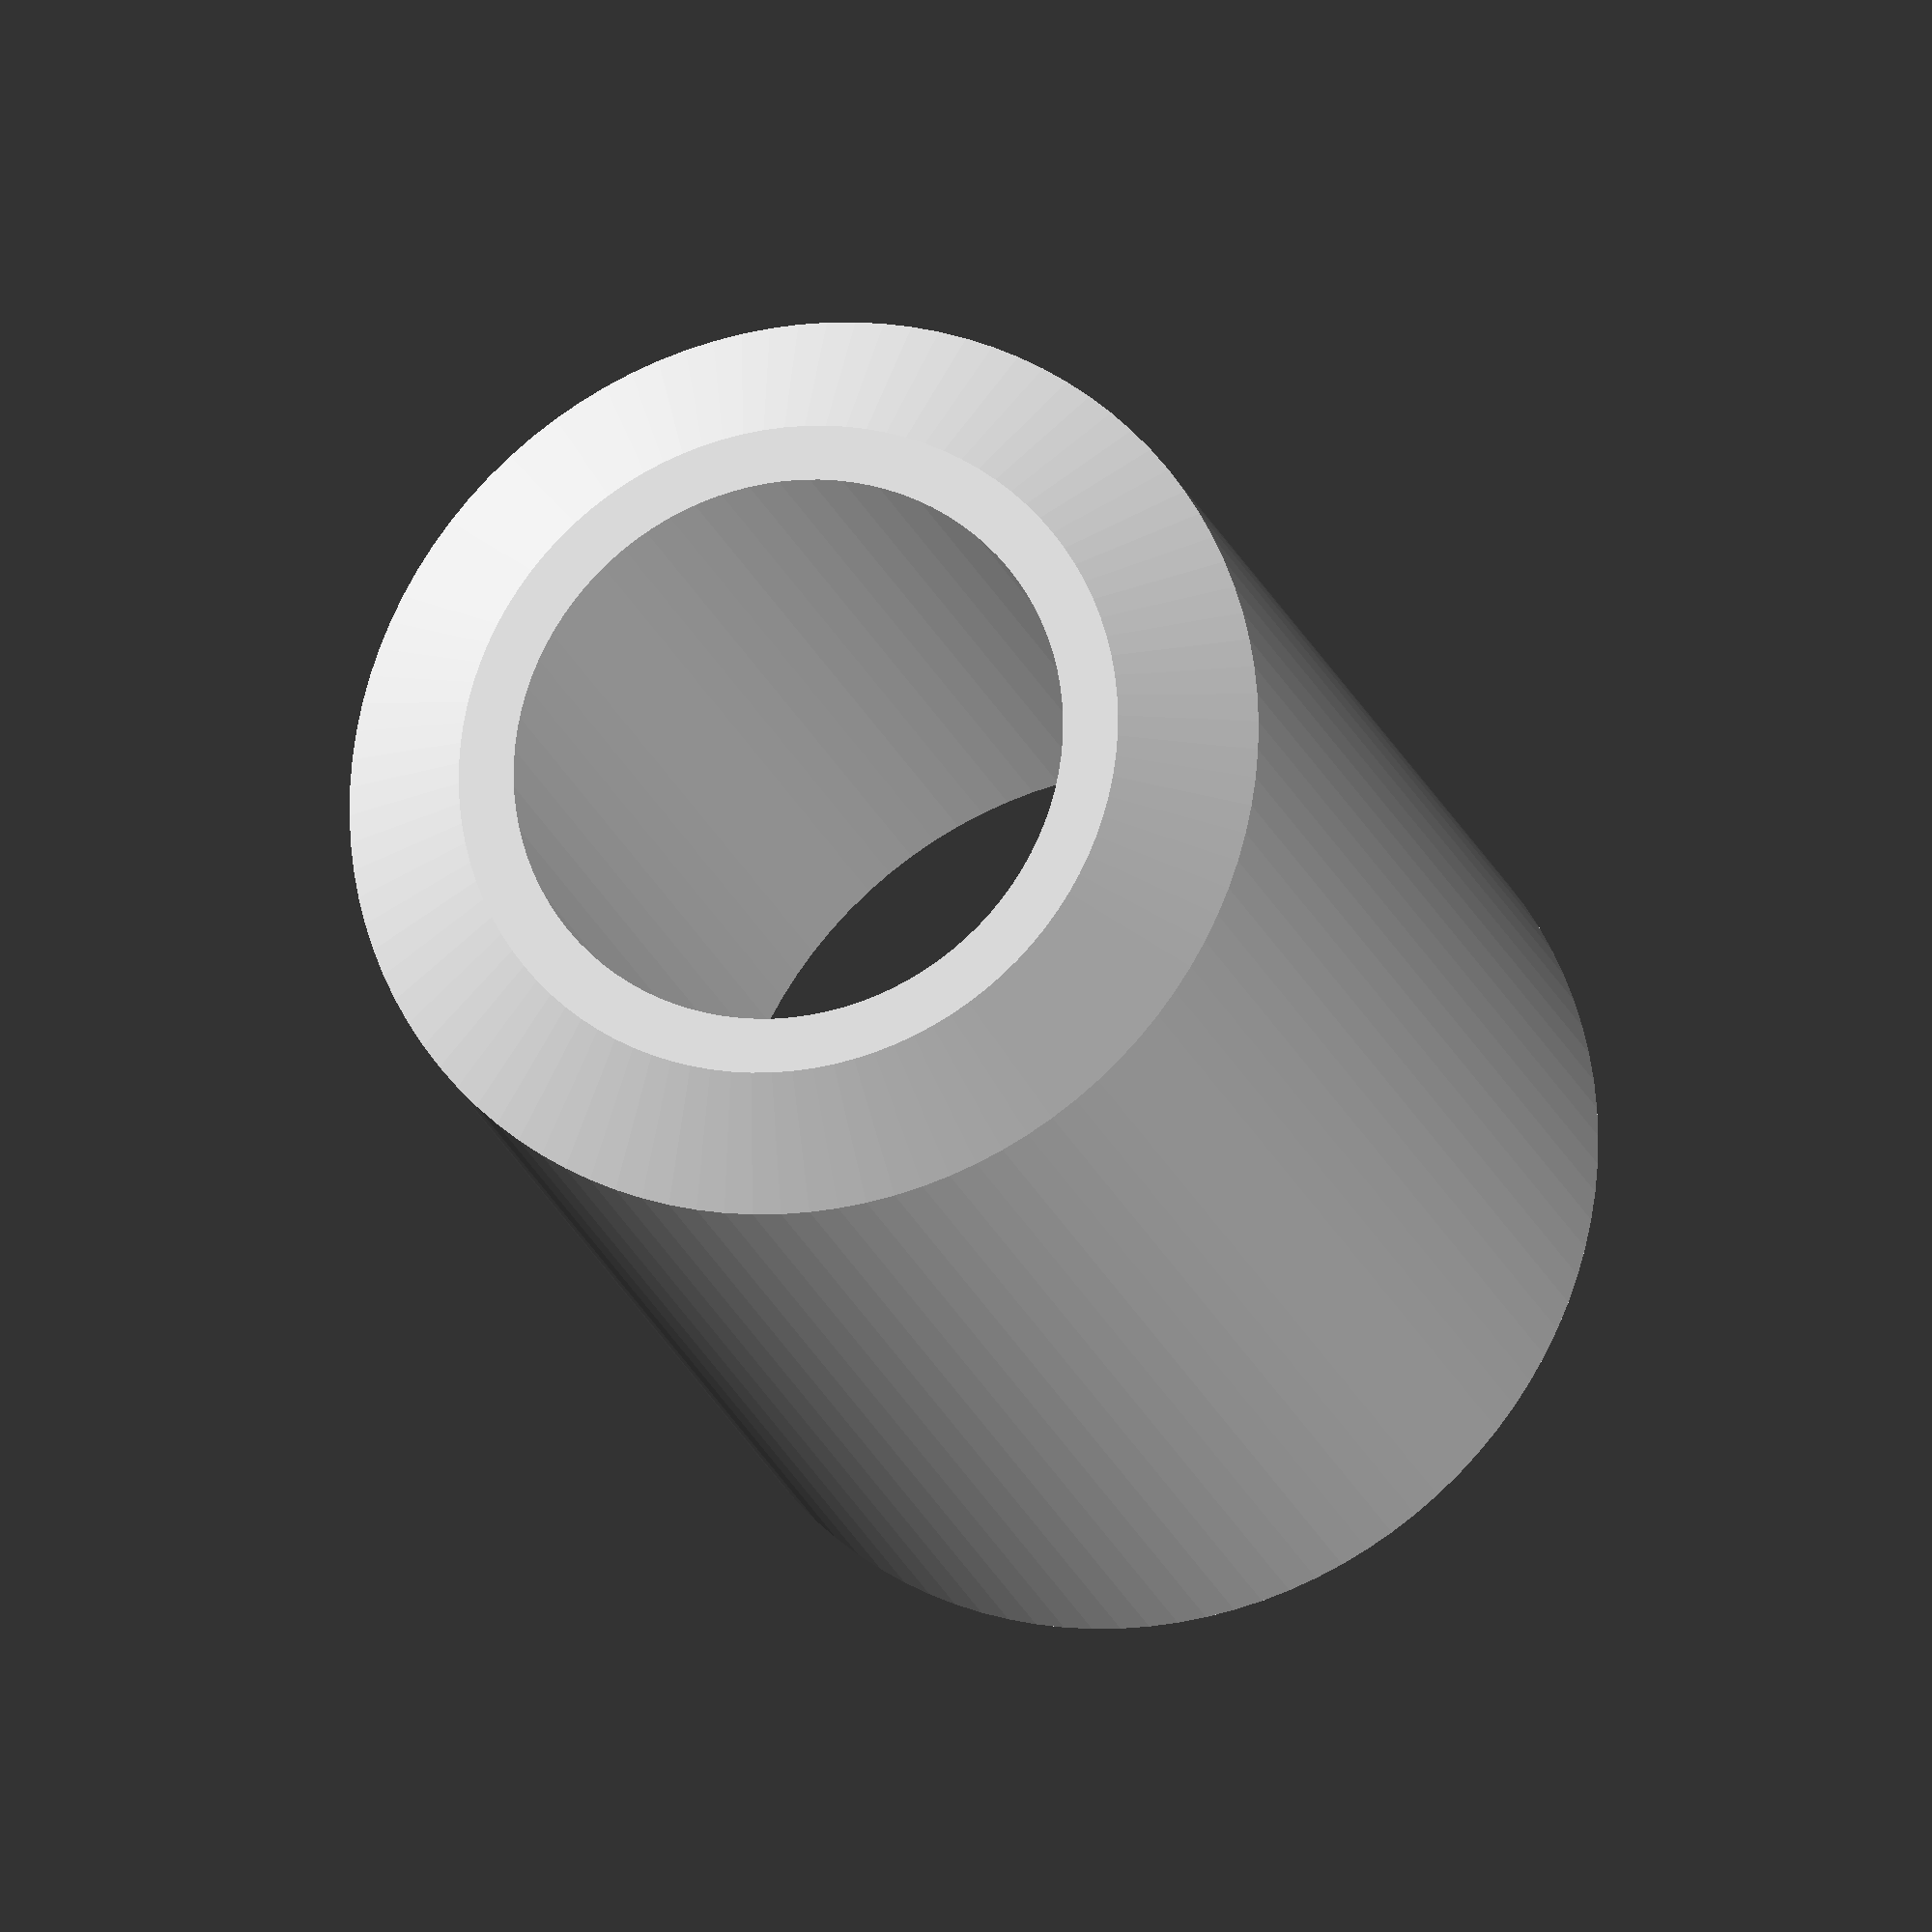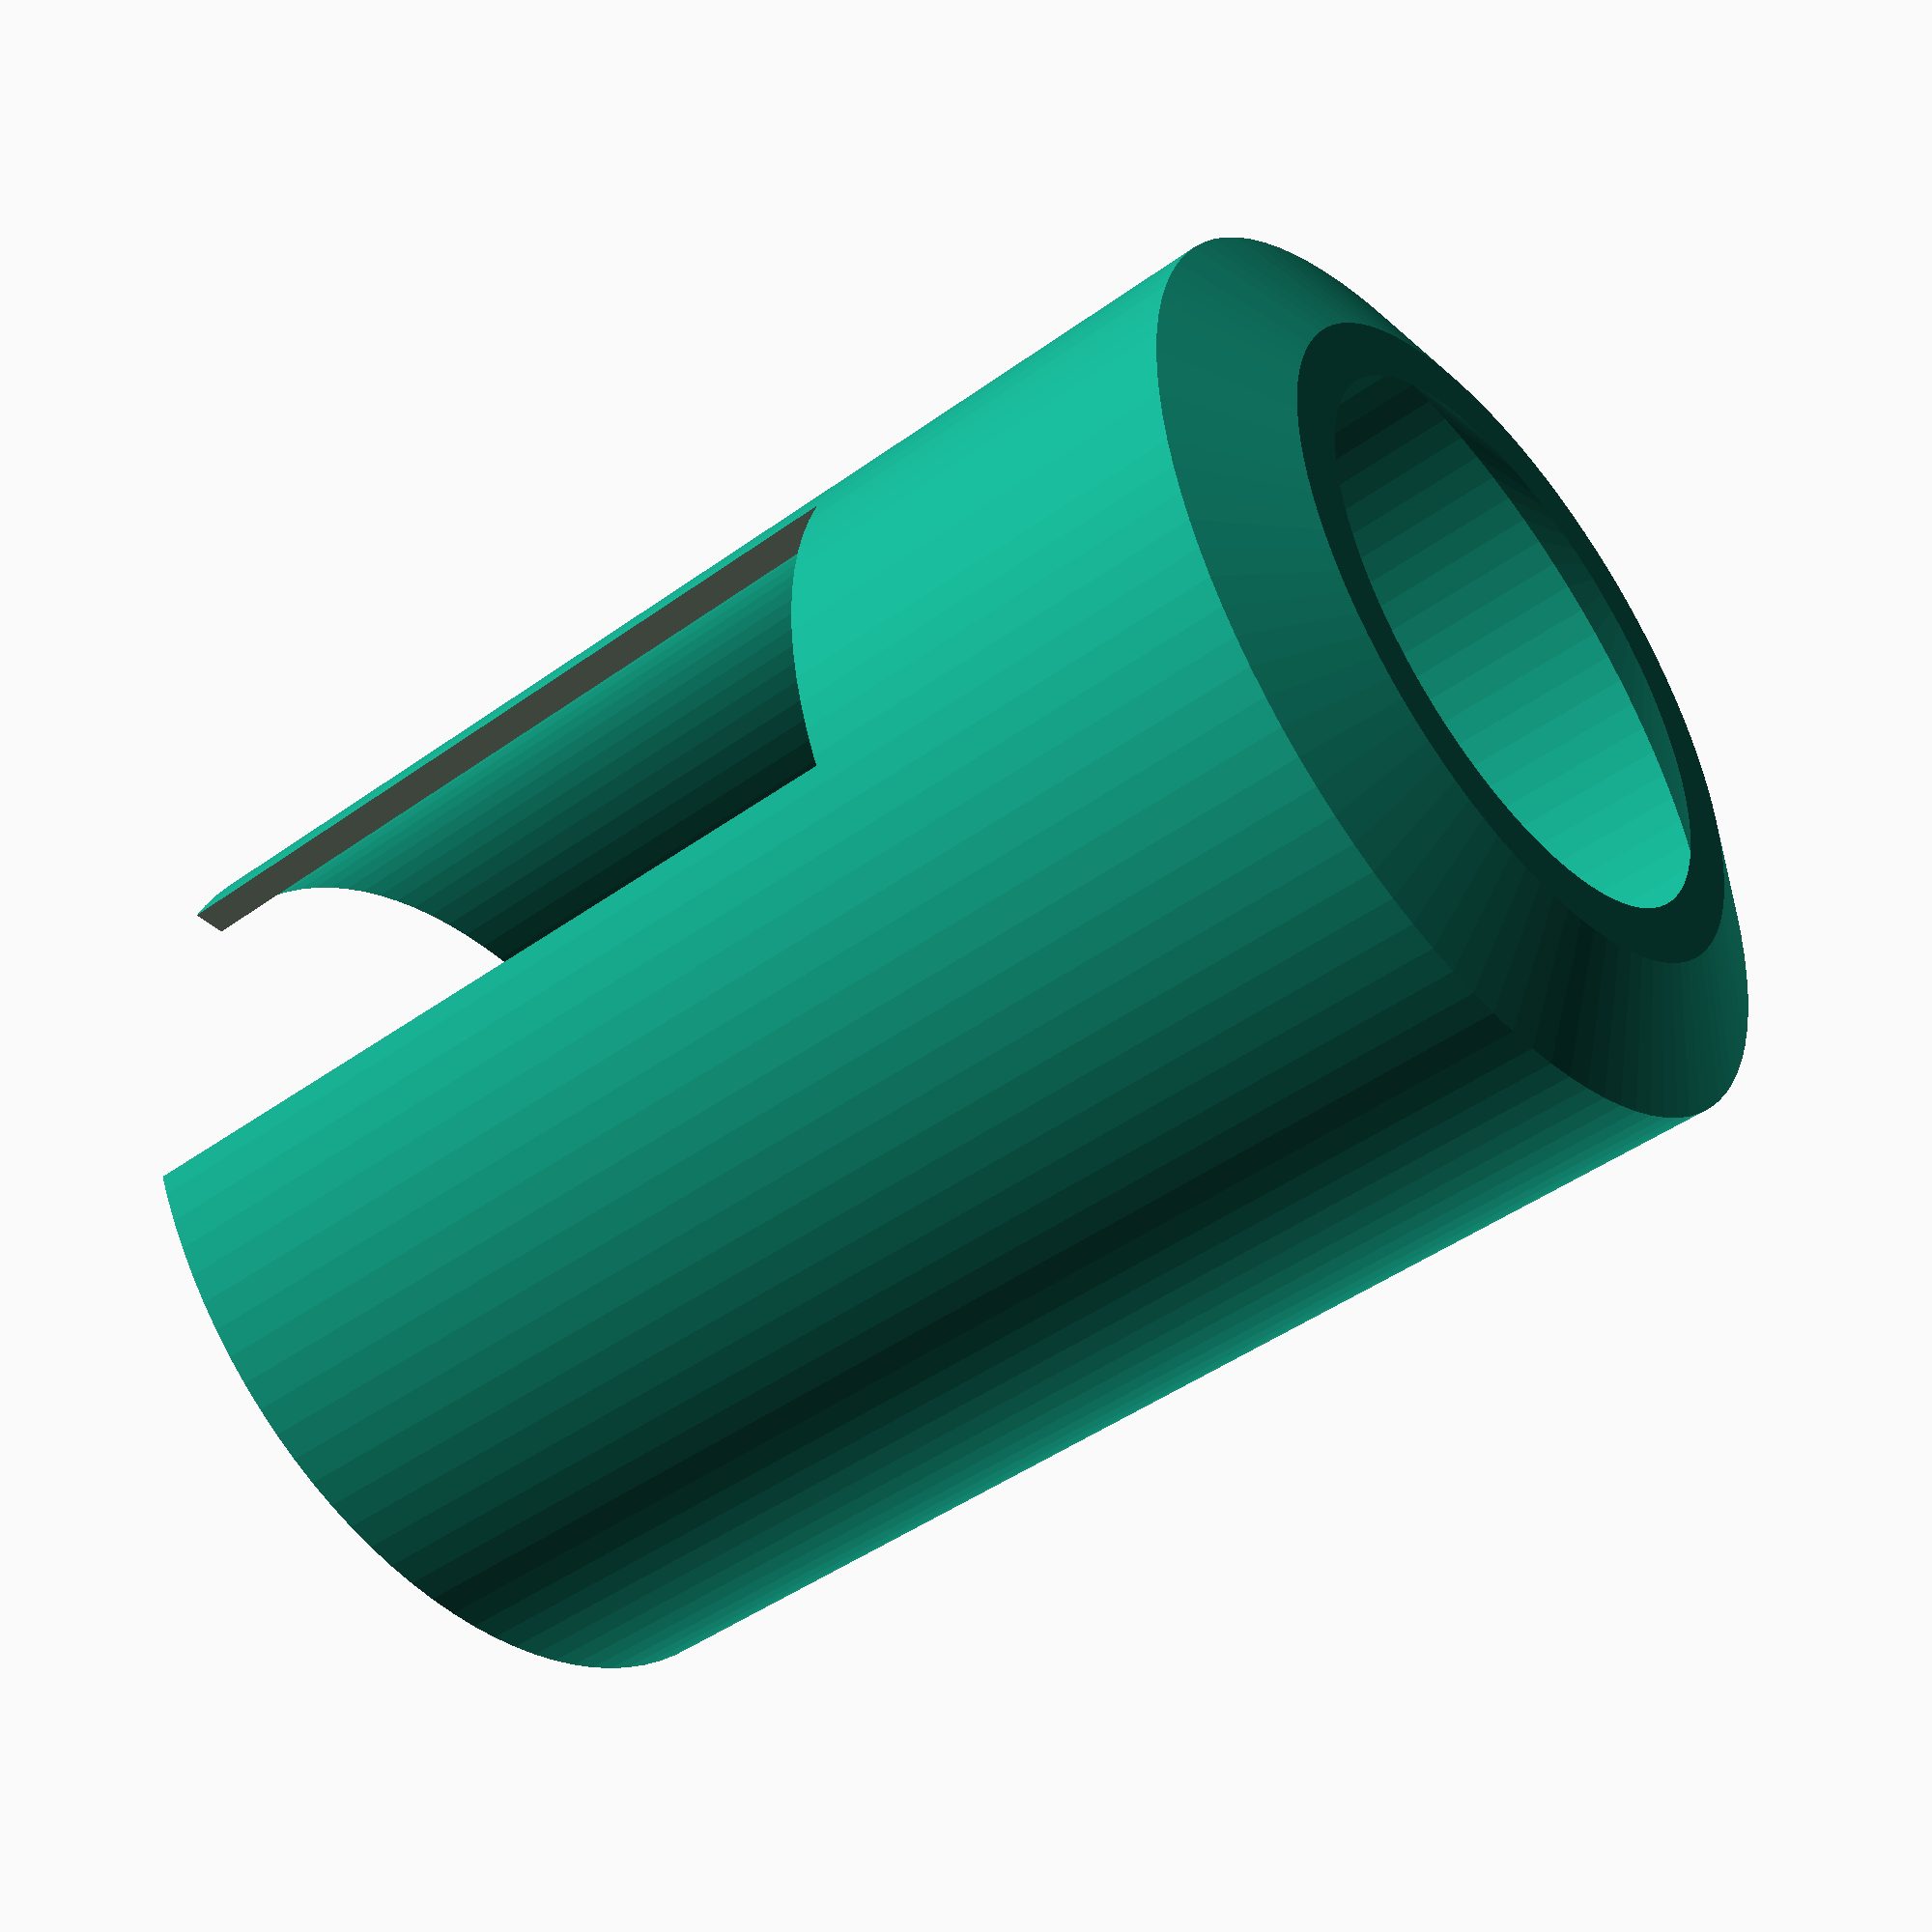
<openscad>
r1 = 11;
r2 = 17;
s = 1.2;
l = 52;
y=19;
x=9;
w=14;
h=15;

$fn = 100;

print_base = true;
print_hat = false;
rotate([180,0,0]) {
if(print_base) {
difference(){
rotate_extrude()polygon([[r1,0],[r2,3],[r2,l],[r2+s,l],[r2+s,2.3],[r1+s+1,0]]);

translate([-r2+x,0,y]) cube([w,100,100]);
}
}
if(print_hat){
translate([0,0,50]){
translate([0,0,l]) cylinder(s,r2+s,r2+s);
translate([0,0,y+h])difference(){
    cylinder(l-y-h,r2-0.2,r2-0.2);
    cylinder(l-y-h,r2-s-0.2,r2-s-0.2);
    }
}
}
}
</openscad>
<views>
elev=19.5 azim=74.9 roll=15.3 proj=o view=solid
elev=45.4 azim=85.0 roll=309.8 proj=p view=solid
</views>
